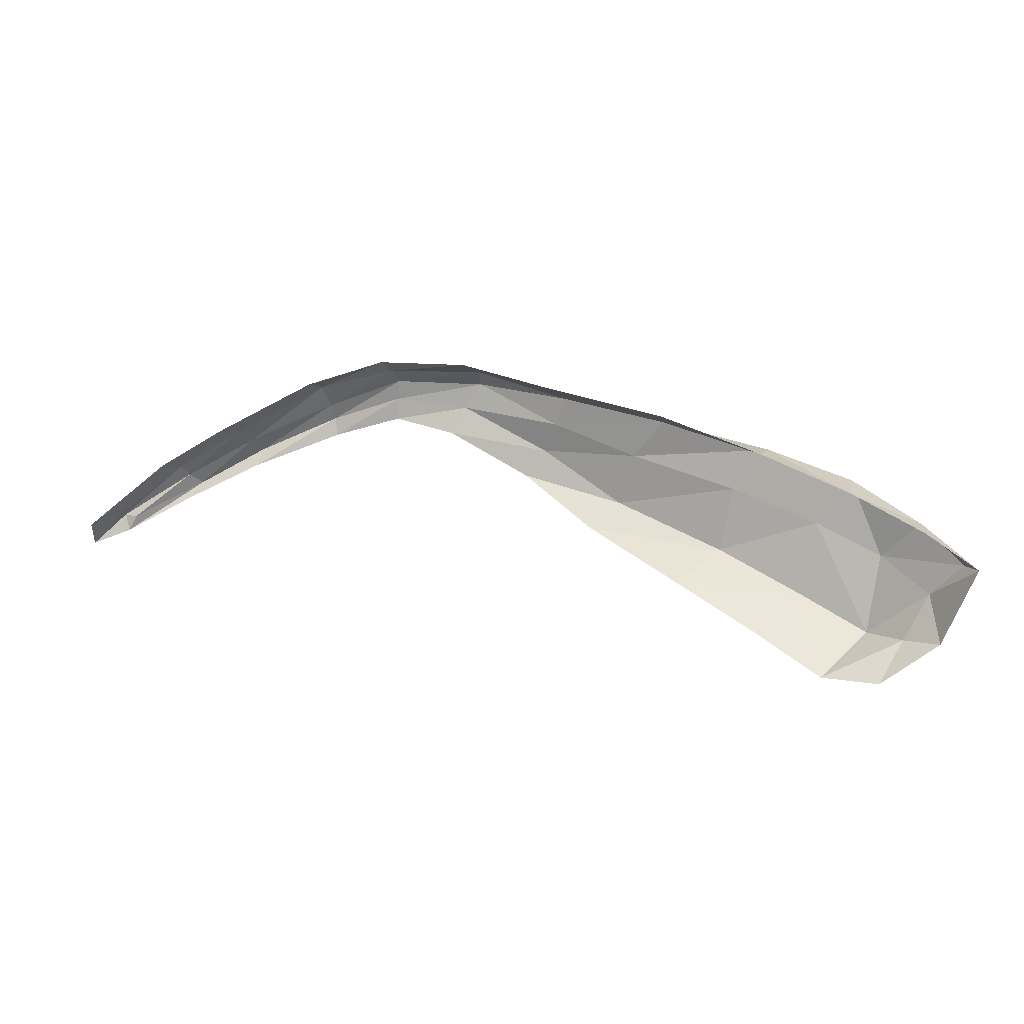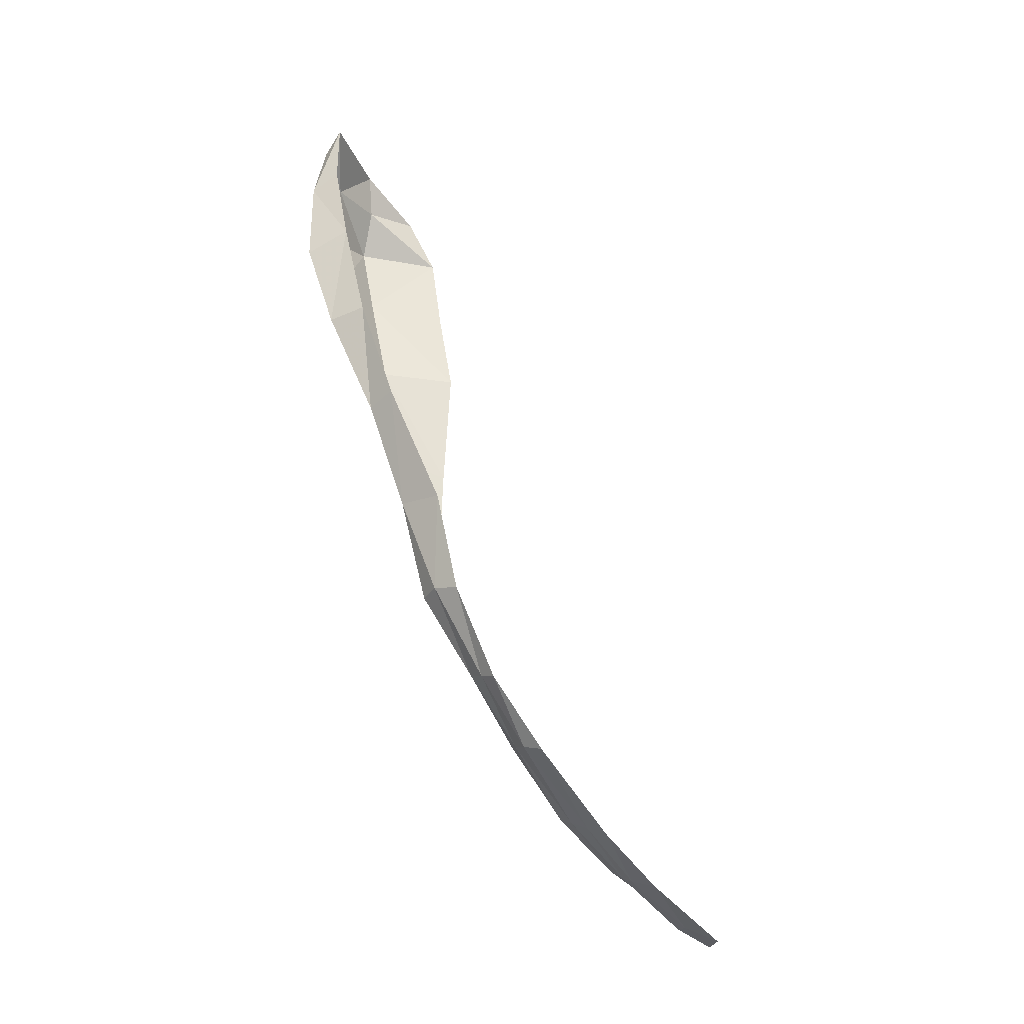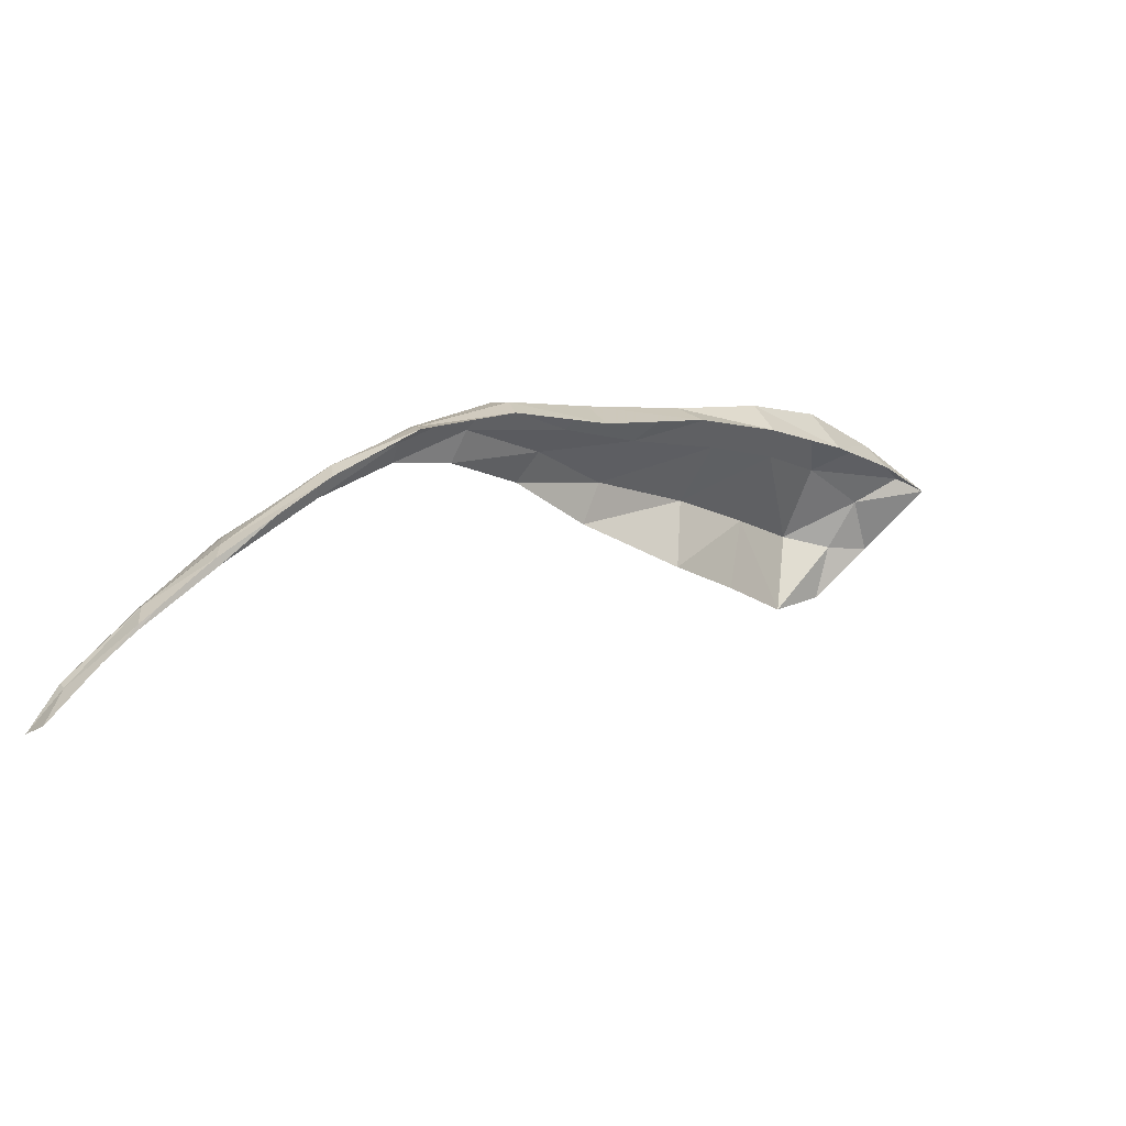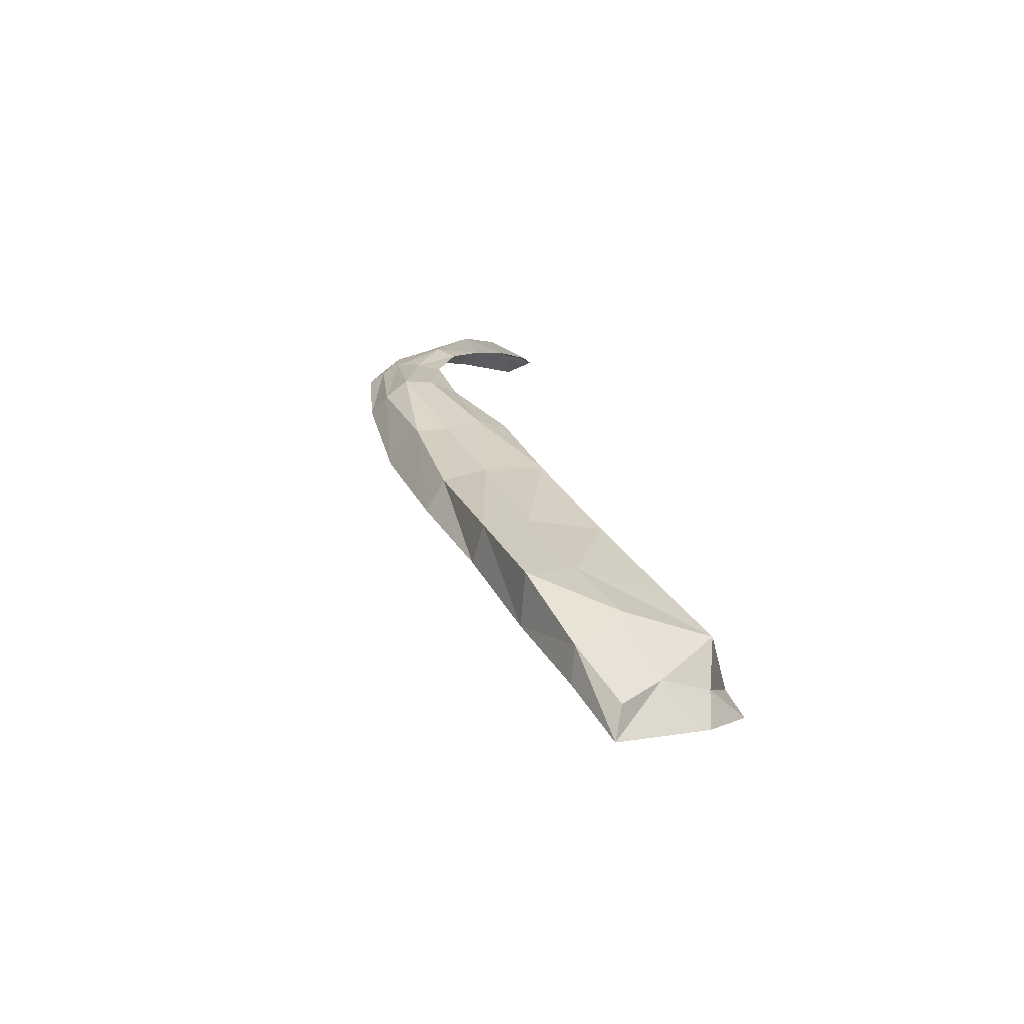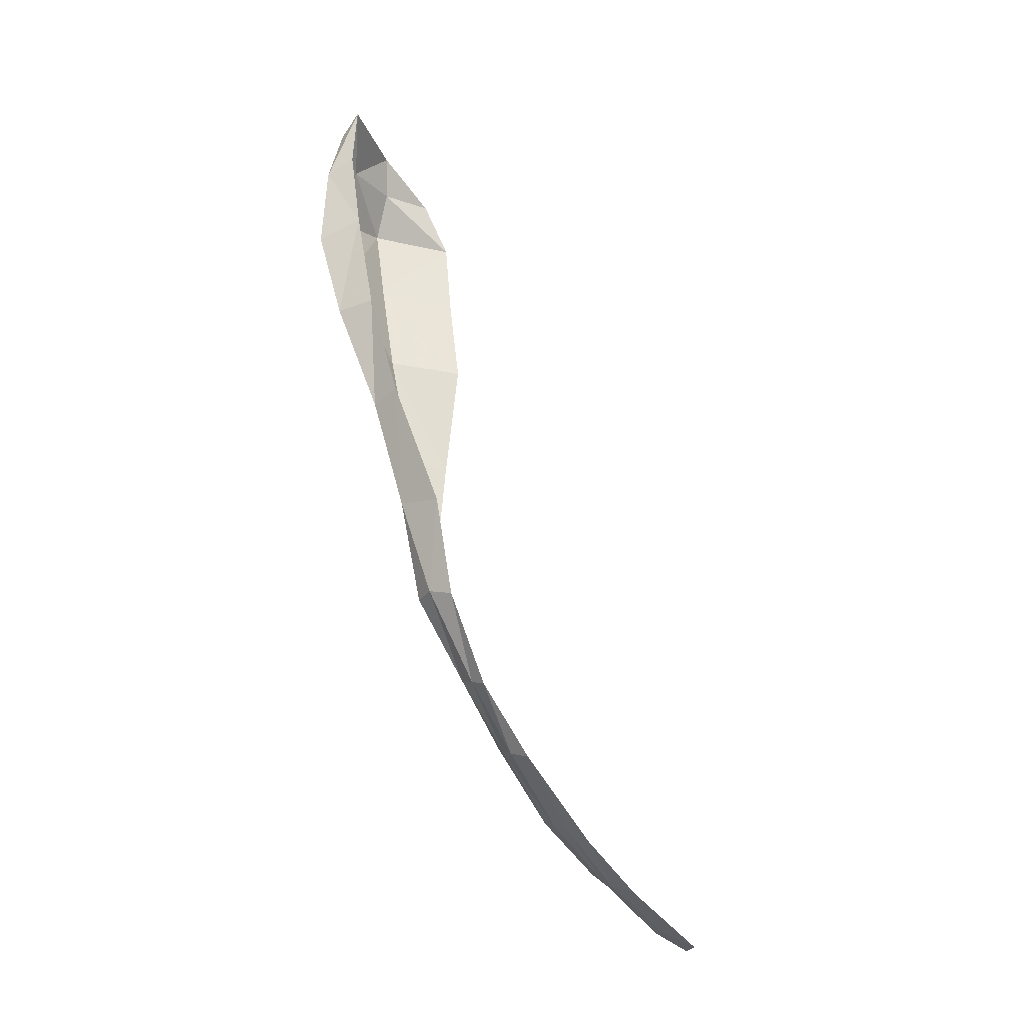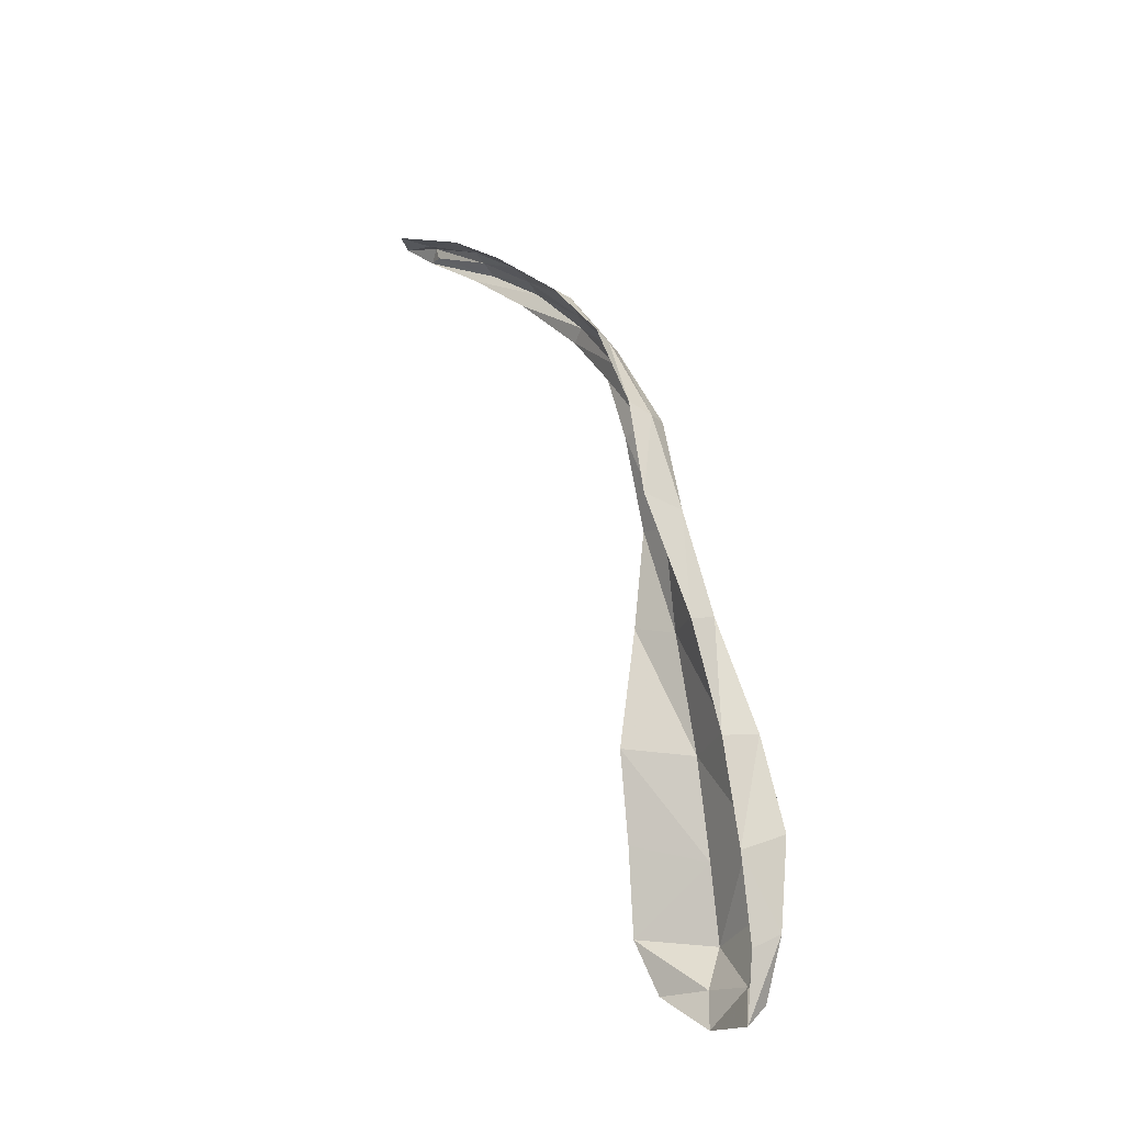
<metadata>
{"format":"obj","ext":"obj","renderer":"f3d","projection":"perspective","resolution":1024,"background":"white","views":[{"elev":29.7,"azim":-136.6,"up":"+Y"},{"elev":73.9,"azim":94.7,"up":"+Y"},{"elev":-33.7,"azim":149.8,"up":"+Z"},{"elev":50.2,"azim":-101.2,"up":"+Z"},{"elev":77.3,"azim":97.5,"up":"+Y"},{"elev":60.9,"azim":-80.9,"up":"+Y"}]}
</metadata>
<code>
v 0.0188 1.552 0.1418
v 0.0142 1.55 0.1428
v 0.0164 1.56 0.1476
v 0.0119 1.558 0.1488
v 0.0236 1.554 0.1406
v 0.0219 1.561 0.1459
v 0.0304 1.555 0.1404
v 0.0276 1.562 0.1435
v 0.0356 1.557 0.1401
v 0.0341 1.563 0.1401
v 0.0404 1.559 0.1383
v 0.0395 1.564 0.1385
v 0.0438 1.559 0.1368
v 0.0443 1.563 0.136
v 0.047 1.558 0.1344
v 0.0479 1.562 0.133
v 0.0507 1.556 0.1306
v 0.052 1.558 0.1289
v 0.0537 1.553 0.1271
v 0.0545 1.556 0.1258
v 0.0561 1.551 0.1238
v 0.0571 1.552 0.1216
v 0.0113 1.55 0.1446
v 0.0083 1.557 0.1491
v 0.0183 1.552 0.1463
v 0.0142 1.551 0.1474
v 0.0236 1.554 0.1448
v 0.03 1.556 0.1427
v 0.0351 1.558 0.1413
v 0.0403 1.56 0.1395
v 0.0441 1.56 0.1371
v 0.0475 1.559 0.1347
v 0.0512 1.556 0.1315
v 0.0537 1.554 0.1283
v 0.0559 1.552 0.1243
v 0.0115 1.552 0.1471
v 0.0178 1.559 0.1498
v 0.0226 1.56 0.1478
v 0.0284 1.561 0.1447
v 0.0343 1.562 0.1422
v 0.0394 1.563 0.1398
v 0.0442 1.562 0.1367
v 0.0478 1.561 0.134
v 0.0517 1.558 0.13
v 0.0543 1.556 0.1271
v 0.0565 1.553 0.1236
v 0.013 1.558 0.1502
v 0.0097 1.556 0.1499
v 0.0189 1.556 0.1481
v 0.0238 1.558 0.1461
v 0.0297 1.559 0.1436
v 0.0346 1.56 0.1417
v 0.0398 1.562 0.1404
v 0.0441 1.562 0.1373
v 0.0476 1.56 0.1345
v 0.0514 1.557 0.1309
v 0.0541 1.555 0.1276
v 0.0566 1.552 0.124
v 0.015 1.555 0.1494
v 0.0112 1.554 0.149
v 0.0092 1.552 0.1474
v 0.0574 1.551 0.1219
f 47 37 3 4
f 25 1 5 27
f 27 5 7 28
f 28 7 9 29
f 29 9 11 30
f 30 11 13 31
f 31 13 15 32
f 32 15 17 33
f 33 17 19 34
f 34 19 21 35
f 47 4 24 48
f 2 1 25 26
f 49 25 27 50
f 50 27 28 51
f 51 28 29 52
f 52 29 30 53
f 53 30 31 54
f 54 31 32 55
f 55 32 33 56
f 56 33 34 57
f 57 34 35 58
f 2 26 36 23
f 59 49 37 47
f 59 47 48 60
f 3 37 38 6
f 6 38 39 8
f 8 39 40 10
f 10 40 41 12
f 12 41 42 14
f 14 42 43 16
f 16 43 44 18
f 18 44 45 20
f 20 45 46 22
f 60 48 24 61
f 58 35 21 62
f 37 49 50 38
f 38 50 51 39
f 39 51 52 40
f 40 52 53 41
f 41 53 54 42
f 42 54 55 43
f 43 55 56 44
f 44 56 57 45
f 45 57 58 46
f 26 25 49 59
f 26 59 60 36
f 36 60 61 23
f 46 58 62 22

</code>
